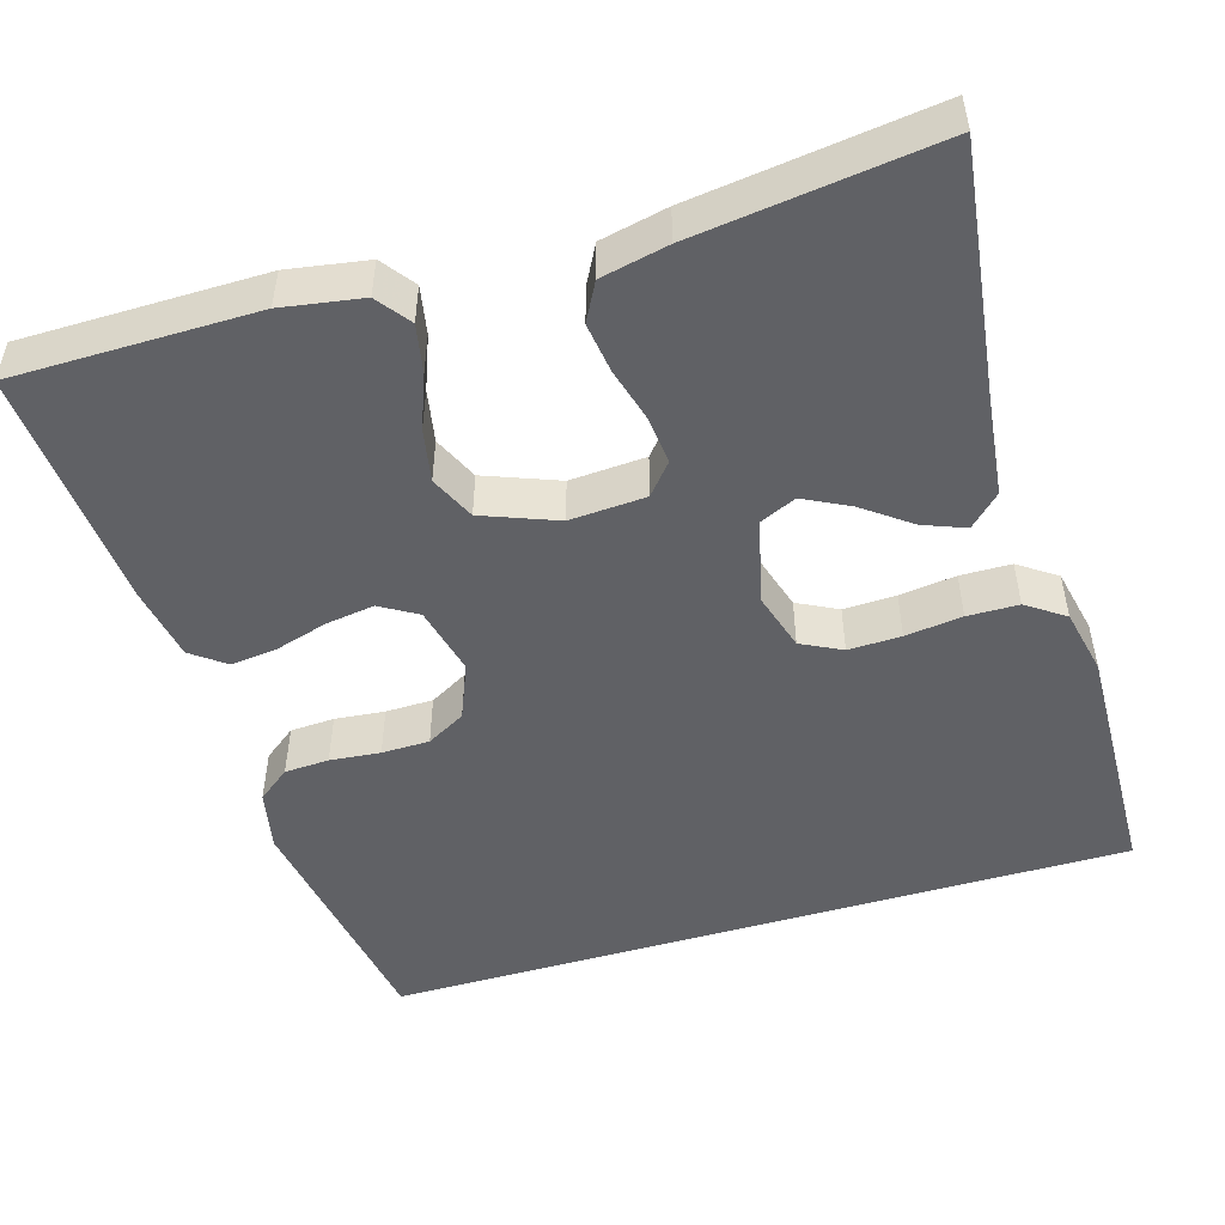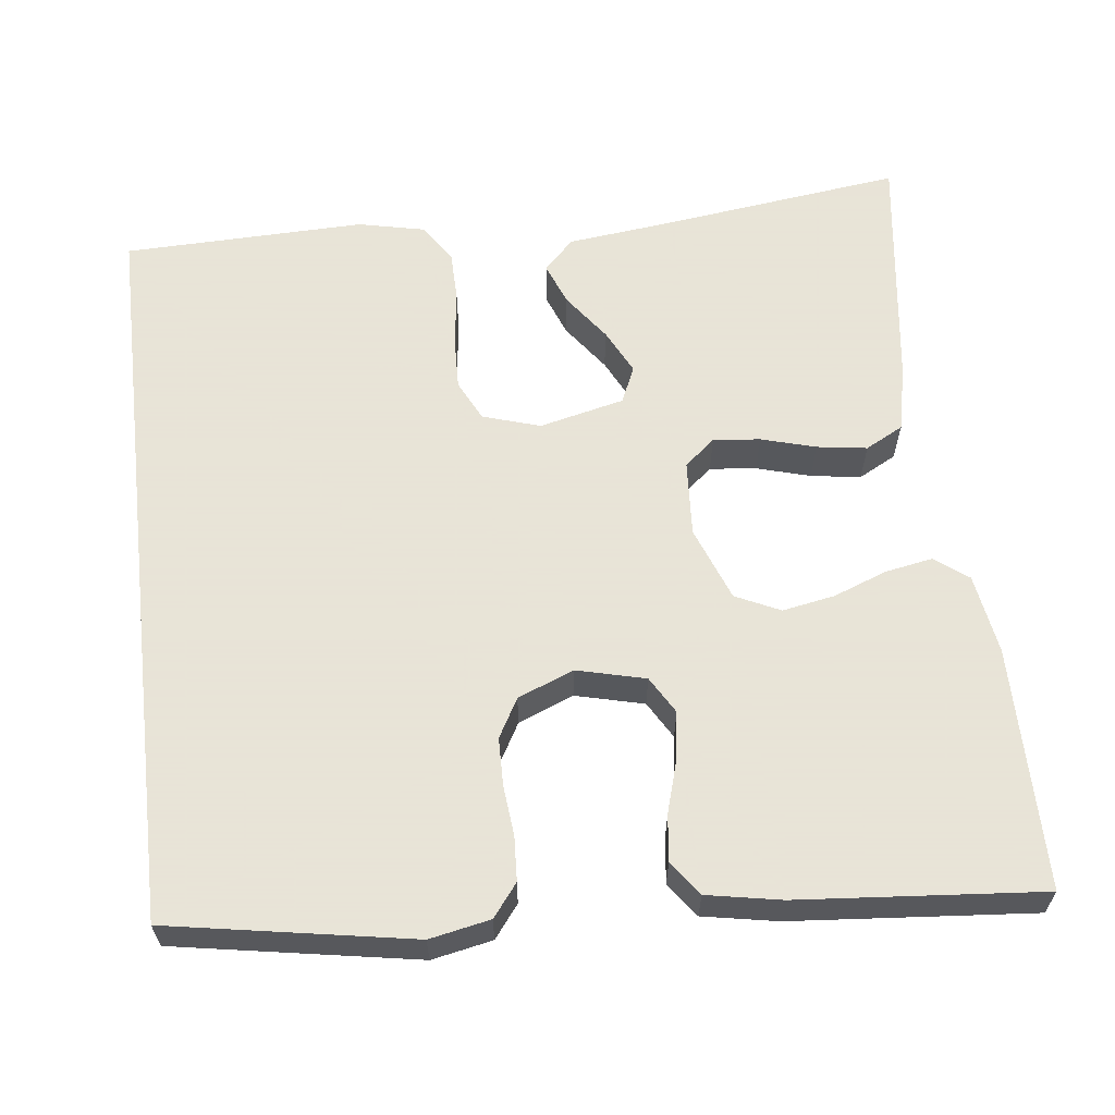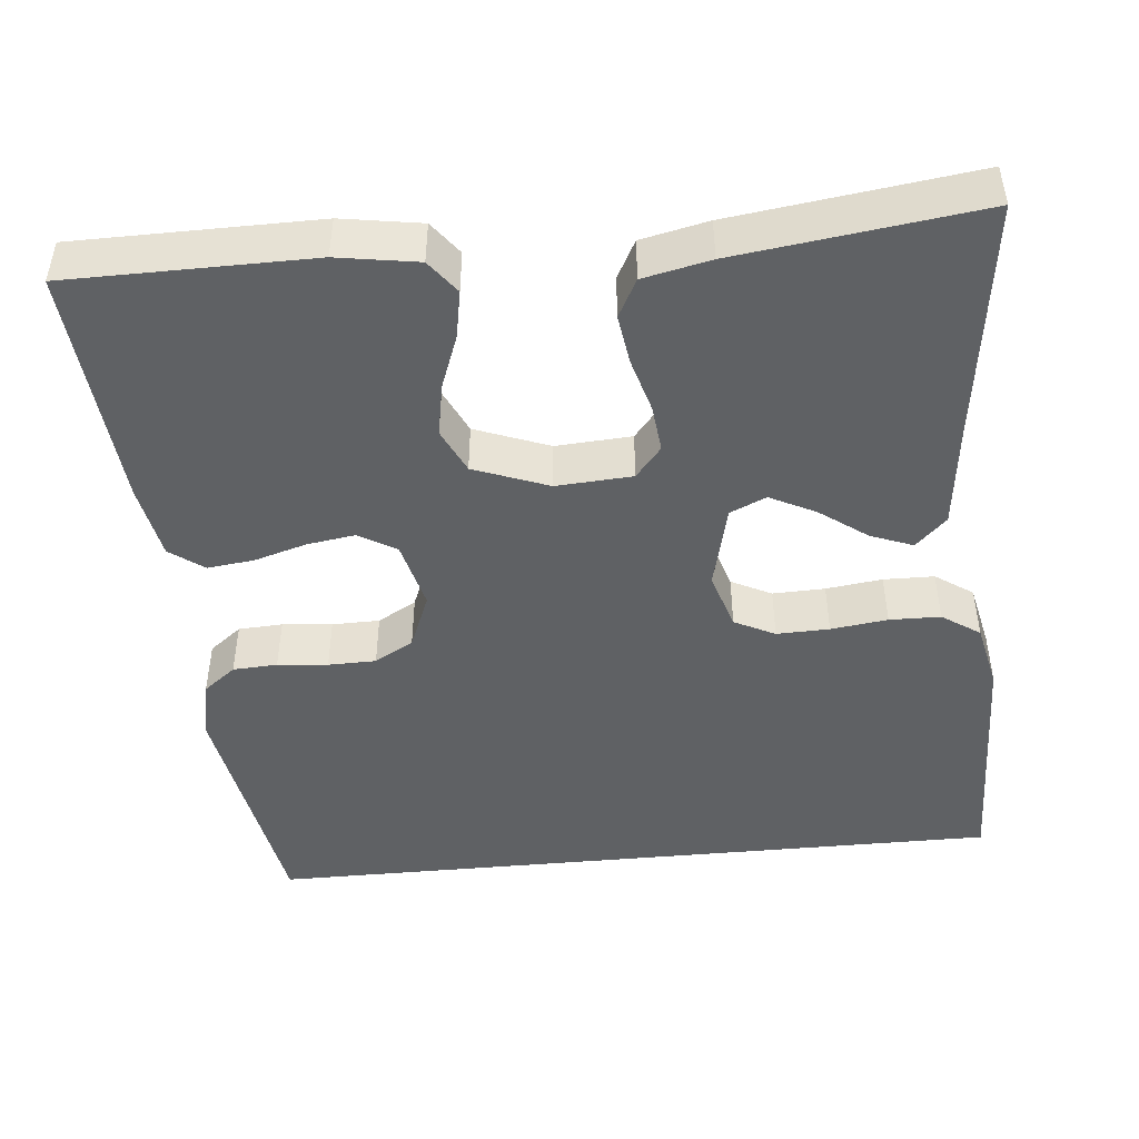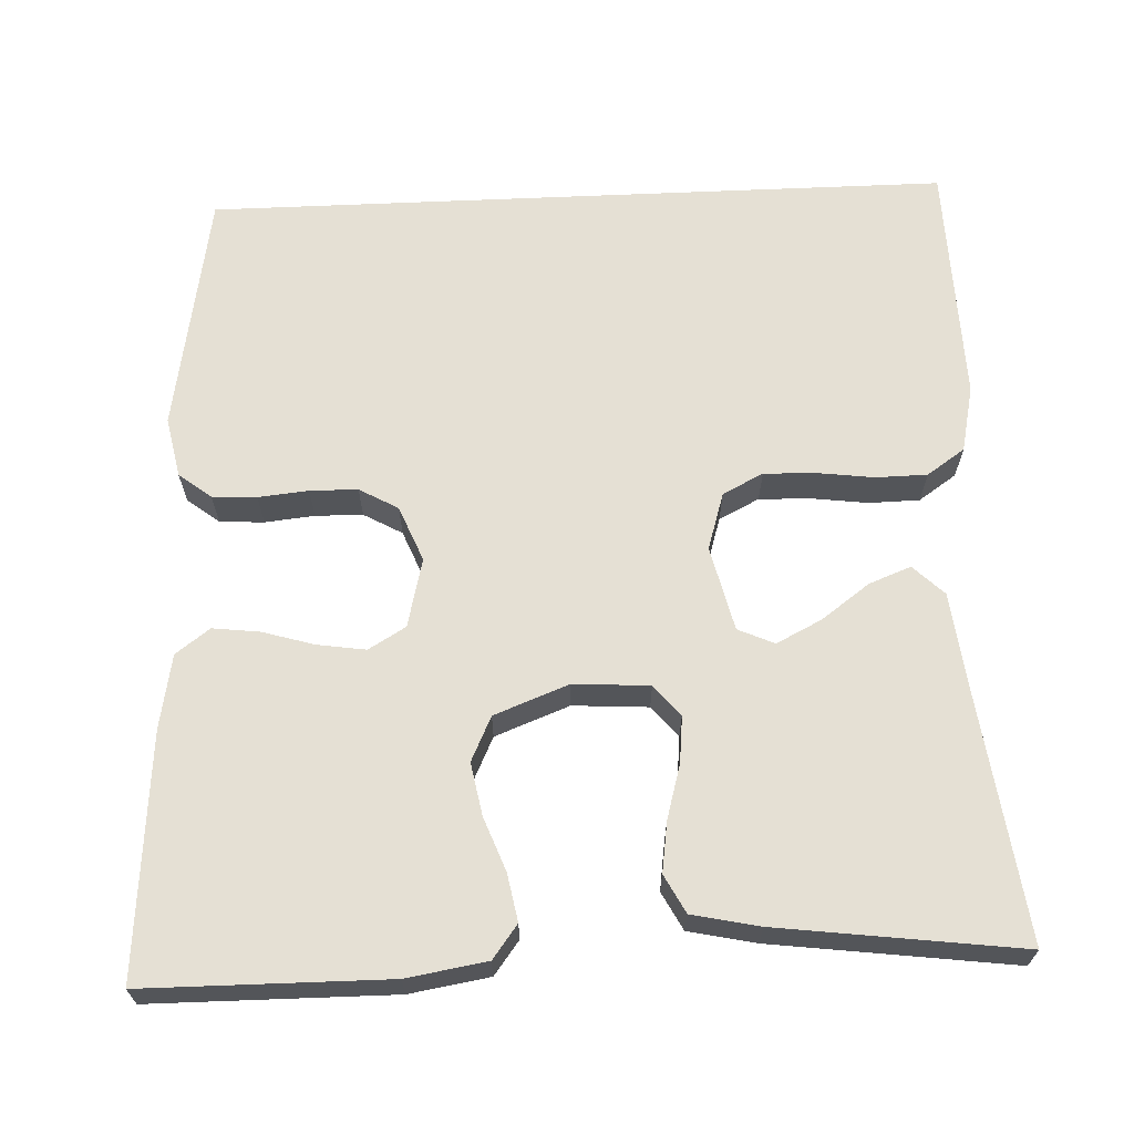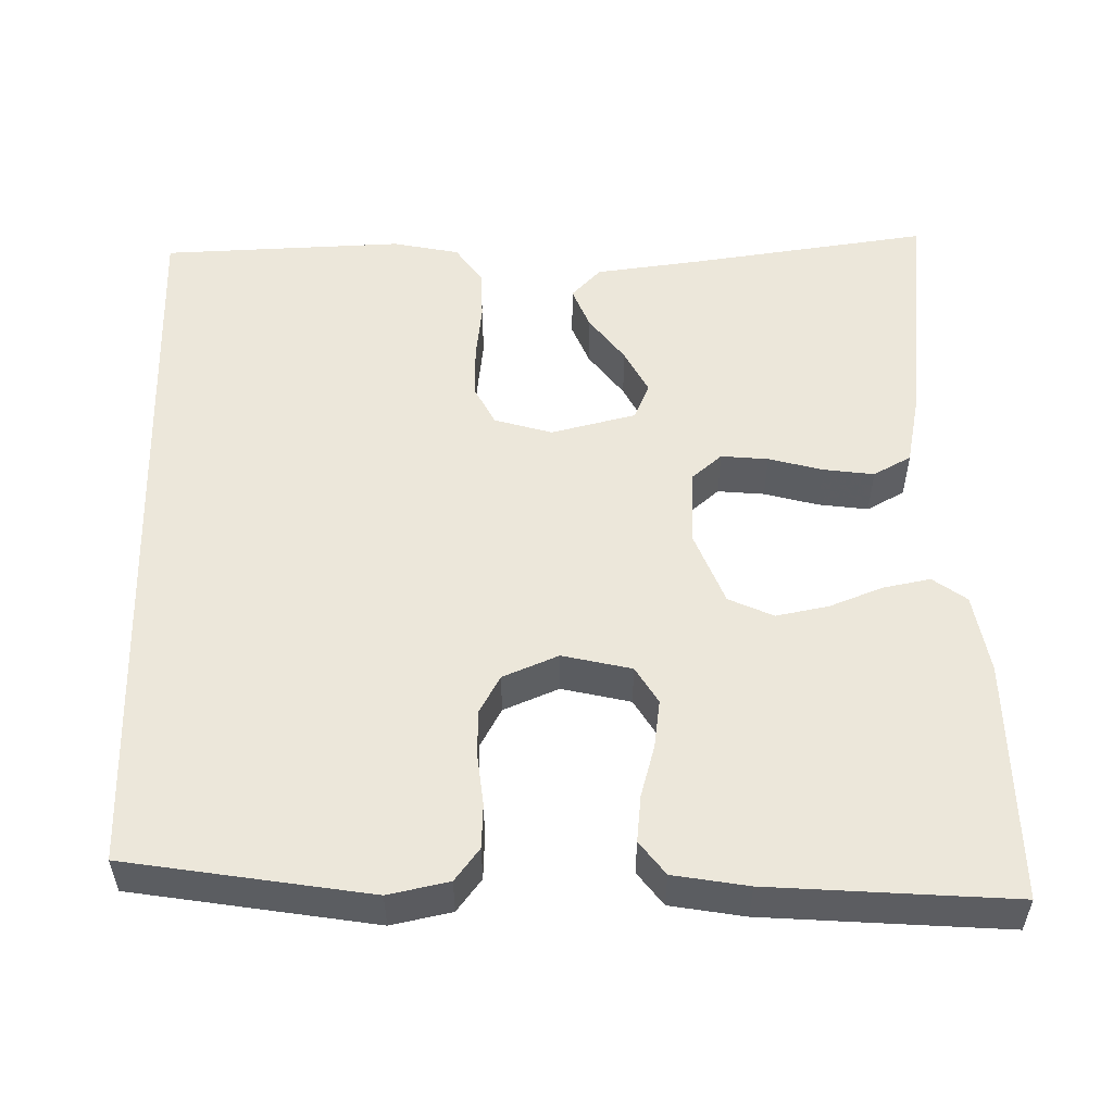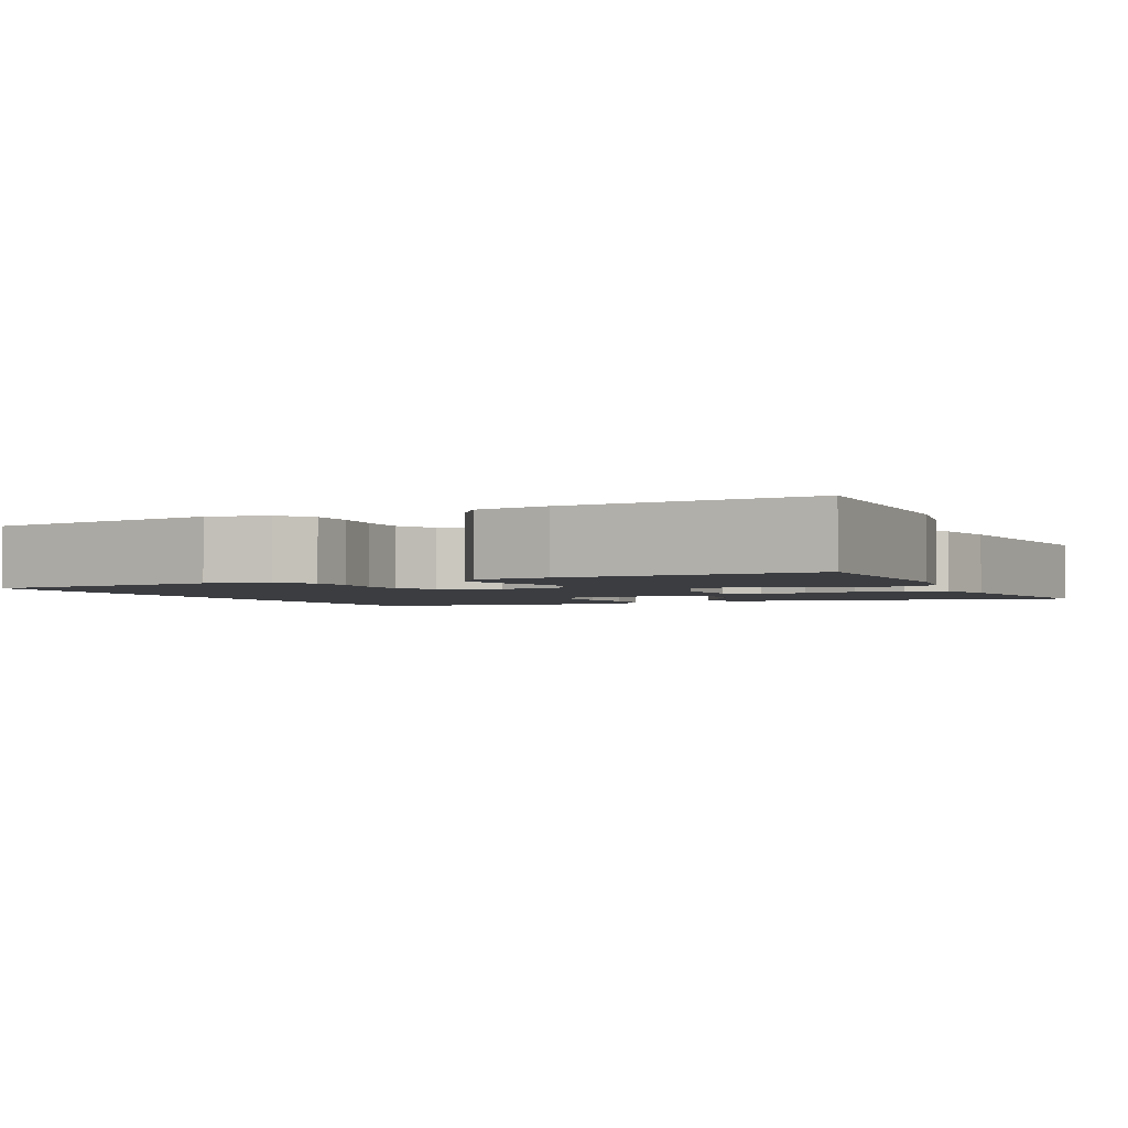
<metadata>
{"format":"obj","ext":"obj","renderer":"f3d","projection":"perspective","resolution":1024,"background":"white","views":[{"elev":-49.8,"azim":106.5,"up":"+Y"},{"elev":61.4,"azim":-6.7,"up":"+Y"},{"elev":-46.6,"azim":95.5,"up":"+Y"},{"elev":65.7,"azim":87.5,"up":"+Y"},{"elev":53.2,"azim":-1.7,"up":"+Y"},{"elev":-2.4,"azim":24.1,"up":"+Y"}]}
</metadata>
<code>
v 0.5 0.07 -0.5
v 0.2 0.07 -0.461
v 0.071 0.07 -0.446
v 0.034 0.07 -0.408
v 0.054 0.07 -0.356
v 0.097 0.07 -0.297
v 0.125 0.07 -0.241
v 0.105 0.07 -0.196
v 0 0.07 -0.171
v -0.071 0.07 -0.193
v -0.096 0.07 -0.243
v -0.094 0.07 -0.308
v -0.085 0.07 -0.378
v -0.086 0.07 -0.441
v -0.118 0.07 -0.488
v -0.2 0.07 -0.506
v -0.5 0.07 -0.498
v -0.5 0.07 0.422
v -0.2 0.07 0.474
v -0.125 0.07 0.459
v -0.094 0.07 0.419
v -0.091 0.07 0.364
v -0.097 0.07 0.302
v -0.096 0.07 0.243
v -0.069 0.07 0.195
v 0 0.07 0.167
v 0.085 0.07 0.188
v 0.112 0.07 0.234
v 0.103 0.07 0.294
v 0.084 0.07 0.358
v 0.077 0.07 0.416
v 0.108 0.07 0.458
v 0.2 0.07 0.475
v 0.5 0.07 0.5
v 0.502 0.07 0.2
v 0.486 0.07 0.101
v 0.445 0.07 0.07
v 0.386 0.07 0.081
v 0.32 0.07 0.106
v 0.255 0.07 0.118
v 0.2 0.07 0.092
v 0.165 0.07 0
v 0.171 0.07 -0.094
v 0.209 0.07 -0.126
v 0.267 0.07 -0.12
v 0.334 0.07 -0.101
v 0.396 0.07 -0.092
v 0.443 0.07 -0.117
v 0.461 0.07 -0.2
v 0.5 0 -0.5
v 0.2 0 -0.461
v 0.071 0 -0.446
v 0.034 0 -0.408
v 0.054 0 -0.356
v 0.097 0 -0.297
v 0.125 0 -0.241
v 0.105 0 -0.196
v 0 0 -0.171
v -0.071 0 -0.193
v -0.096 0 -0.243
v -0.094 0 -0.308
v -0.085 0 -0.378
v -0.086 0 -0.441
v -0.118 0 -0.488
v -0.2 0 -0.506
v -0.5 0 -0.498
v -0.5 0 0.422
v -0.2 0 0.474
v -0.125 0 0.459
v -0.094 0 0.419
v -0.091 0 0.364
v -0.097 0 0.302
v -0.096 0 0.243
v -0.069 0 0.195
v 0 0 0.167
v 0.085 0 0.188
v 0.112 0 0.234
v 0.103 0 0.294
v 0.084 0 0.358
v 0.077 0 0.416
v 0.108 0 0.458
v 0.2 0 0.475
v 0.5 0 0.5
v 0.502 0 0.2
v 0.486 0 0.101
v 0.445 0 0.07
v 0.386 0 0.081
v 0.32 0 0.106
v 0.255 0 0.118
v 0.2 0 0.092
v 0.165 0 0
v 0.171 0 -0.094
v 0.209 0 -0.126
v 0.267 0 -0.12
v 0.334 0 -0.101
v 0.396 0 -0.092
v 0.443 0 -0.117
v 0.461 0 -0.2
f 48 49 1 2
f 45 46 47 48
f 44 45 48 2
f 43 44 2 3
f 36 37 38 39
f 36 39 40
f 35 36 40
f 34 35 40
f 33 34 40 41
f 29 30 31 32
f 28 29 32 33
f 20 21 22 23
f 20 23 24
f 19 20 24
f 18 19 24
f 17 18 24 25
f 12 13 14 15
f 11 12 15 16
f 3 4 5 6
f 3 6 7
f 43 3 7
f 42 43 7 8
f 28 33 41 42
f 27 28 42 8
f 26 27 8 9
f 25 26 9 10
f 11 16 17 25
f 10 11 25
f 51 50 98 97
f 97 96 95 94
f 51 97 94 93
f 52 51 93 92
f 88 87 86 85
f 89 88 85
f 89 85 84
f 89 84 83
f 90 89 83 82
f 81 80 79 78
f 82 81 78 77
f 72 71 70 69
f 73 72 69
f 73 69 68
f 73 68 67
f 74 73 67 66
f 64 63 62 61
f 65 64 61 60
f 55 54 53 52
f 56 55 52
f 56 52 92
f 57 56 92 91
f 91 90 82 77
f 57 91 77 76
f 58 57 76 75
f 59 58 75 74
f 74 66 65 60
f 74 60 59
f 1 50 51 2
f 2 51 52 3
f 3 52 53 4
f 4 53 54 5
f 5 54 55 6
f 6 55 56 7
f 7 56 57 8
f 8 57 58 9
f 9 58 59 10
f 10 59 60 11
f 11 60 61 12
f 12 61 62 13
f 13 62 63 14
f 14 63 64 15
f 15 64 65 16
f 16 65 66 17
f 17 66 67 18
f 18 67 68 19
f 19 68 69 20
f 20 69 70 21
f 21 70 71 22
f 22 71 72 23
f 23 72 73 24
f 24 73 74 25
f 25 74 75 26
f 26 75 76 27
f 27 76 77 28
f 28 77 78 29
f 29 78 79 30
f 30 79 80 31
f 31 80 81 32
f 32 81 82 33
f 33 82 83 34
f 34 83 84 35
f 35 84 85 36
f 36 85 86 37
f 37 86 87 38
f 38 87 88 39
f 39 88 89 40
f 40 89 90 41
f 41 90 91 42
f 42 91 92 43
f 43 92 93 44
f 44 93 94 45
f 45 94 95 46
f 46 95 96 47
f 47 96 97 48
f 48 97 98 49
f 49 98 50 1

</code>
